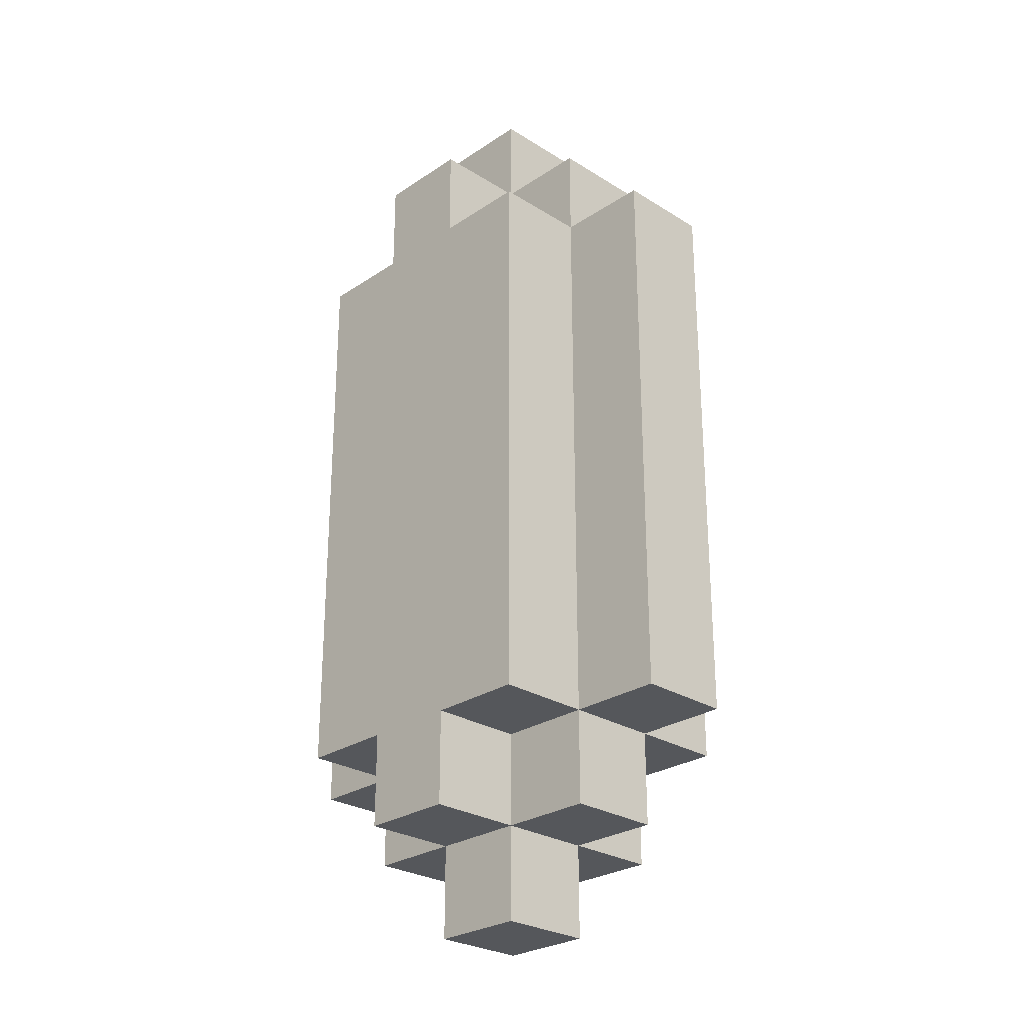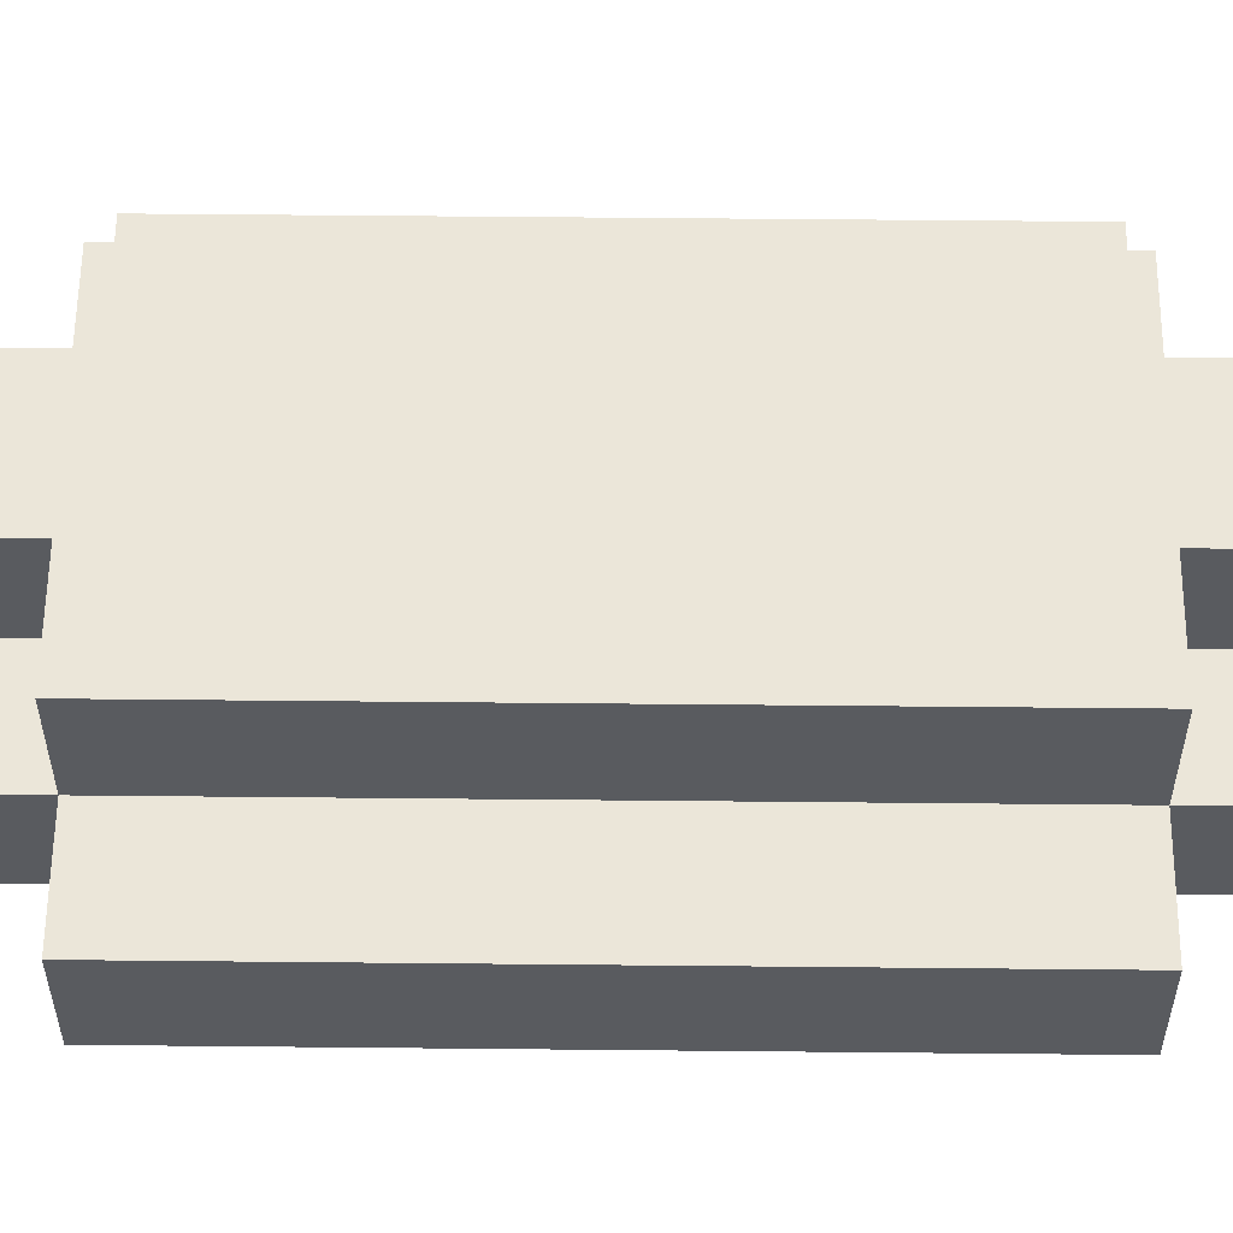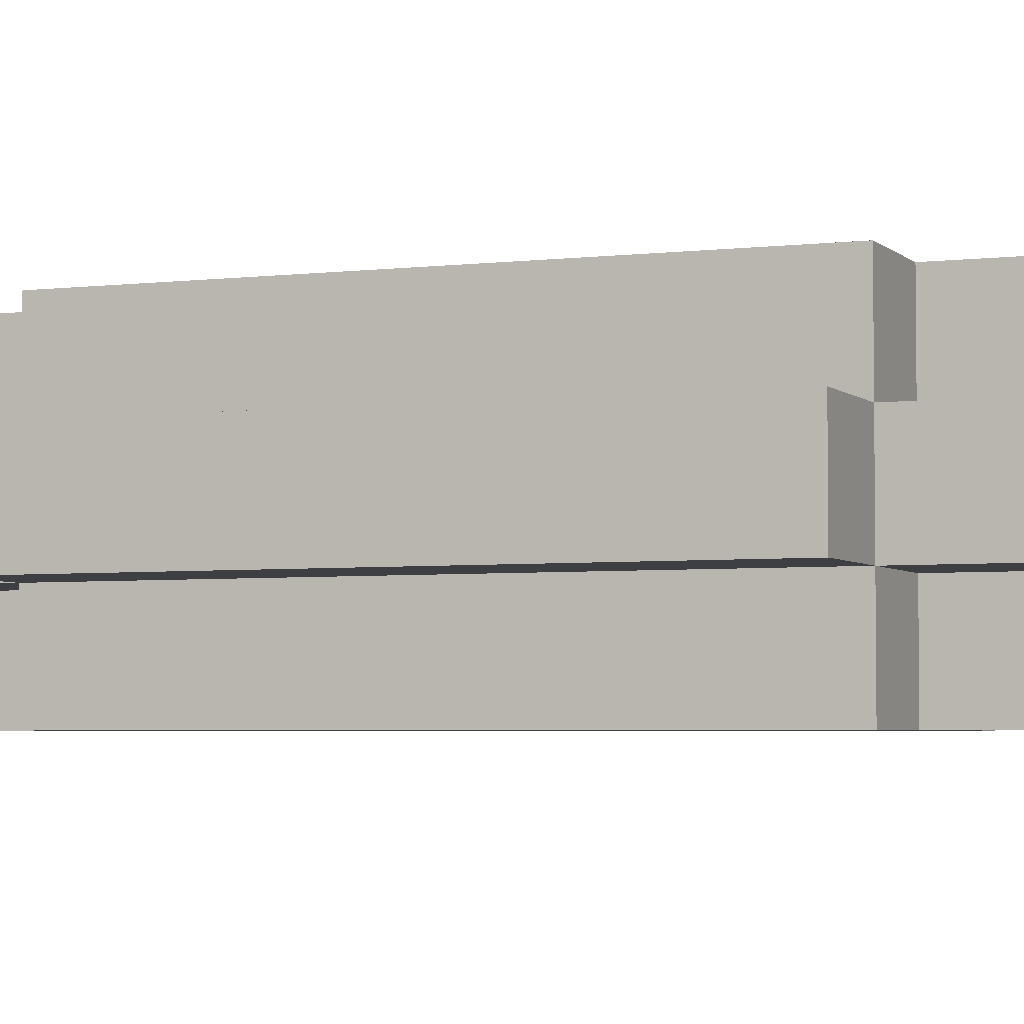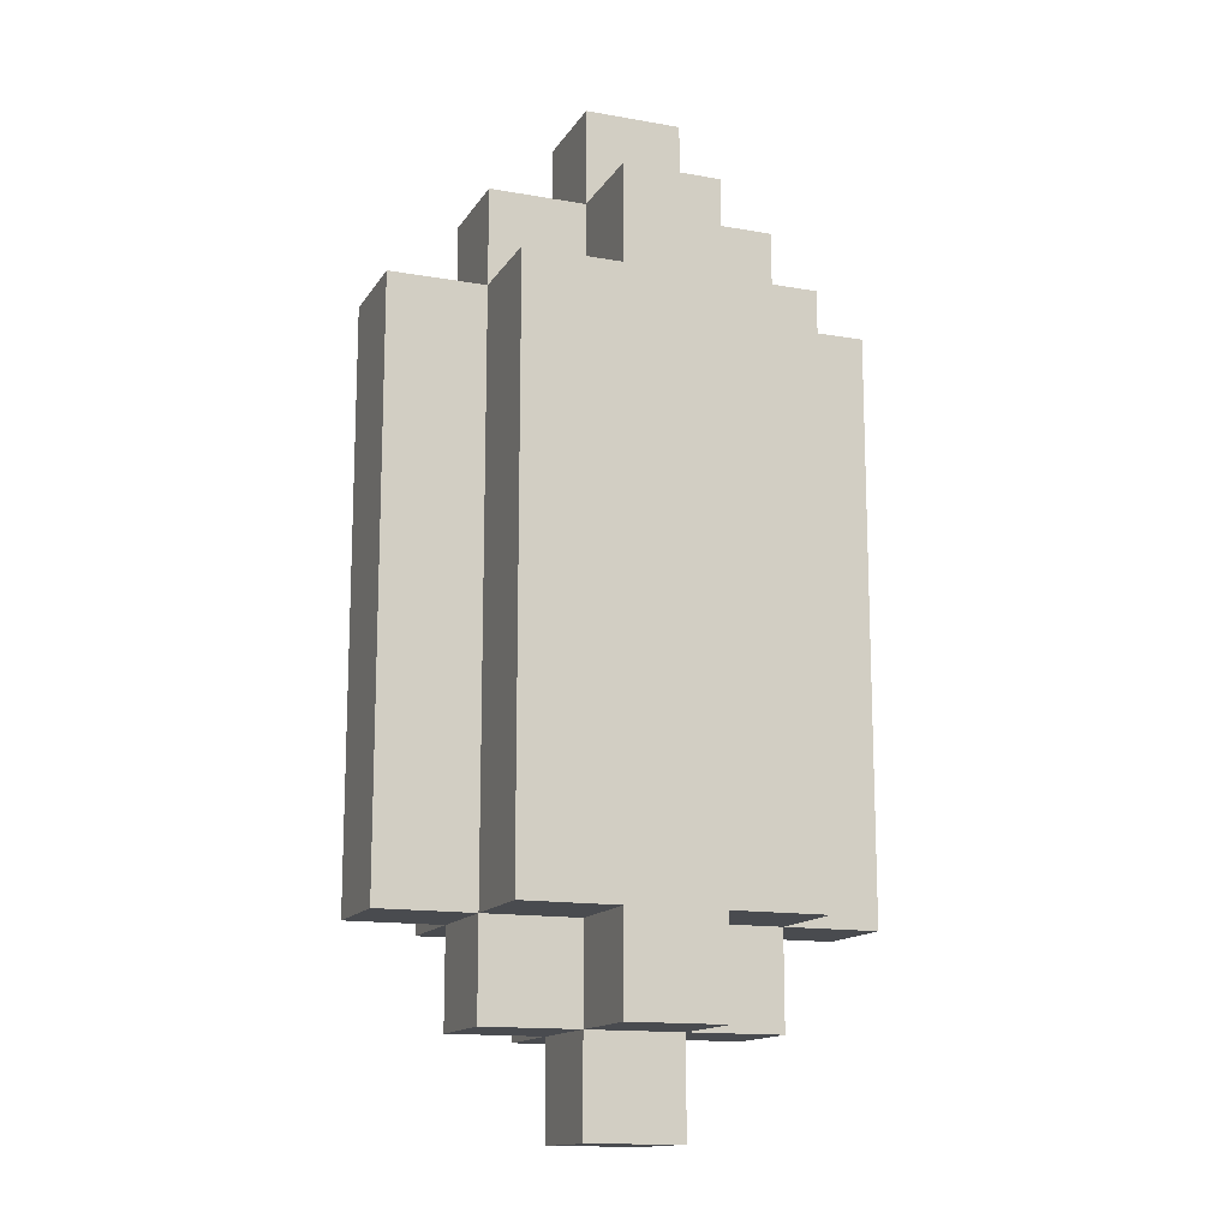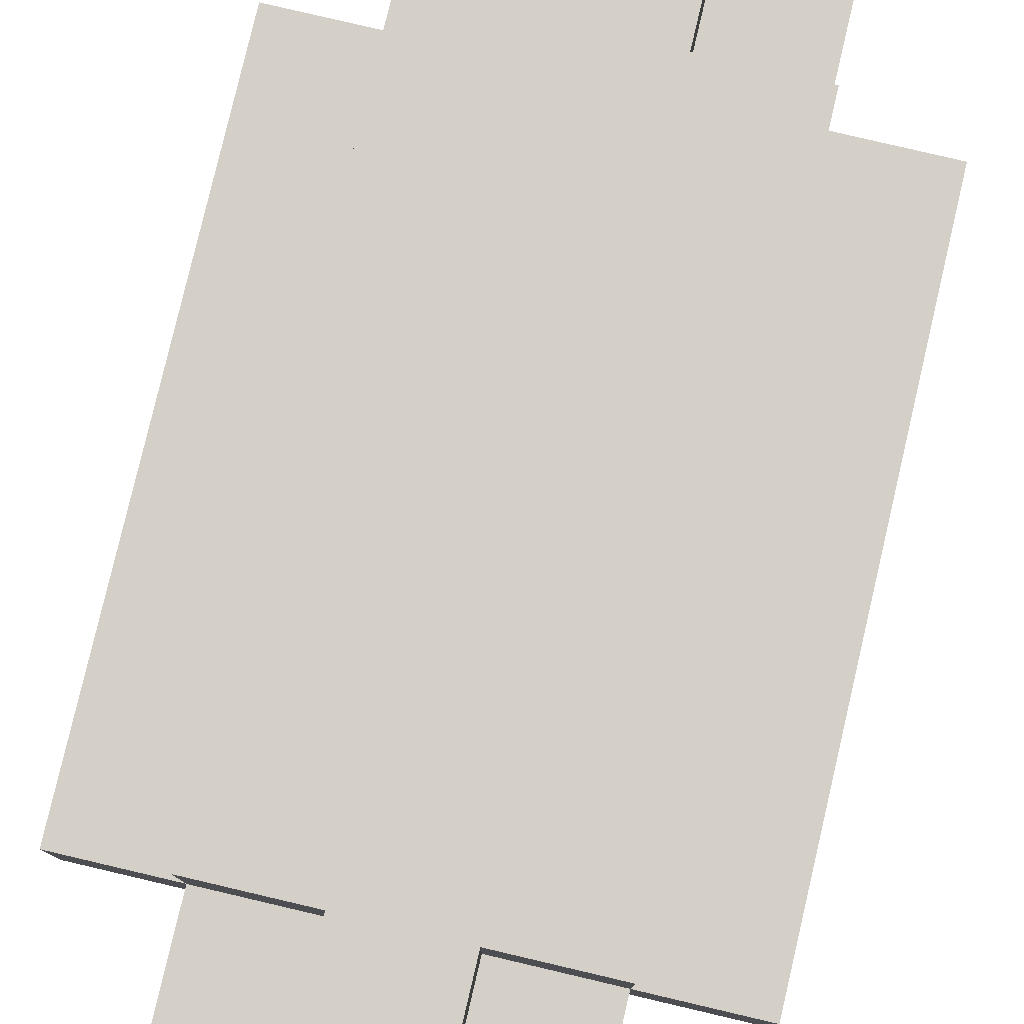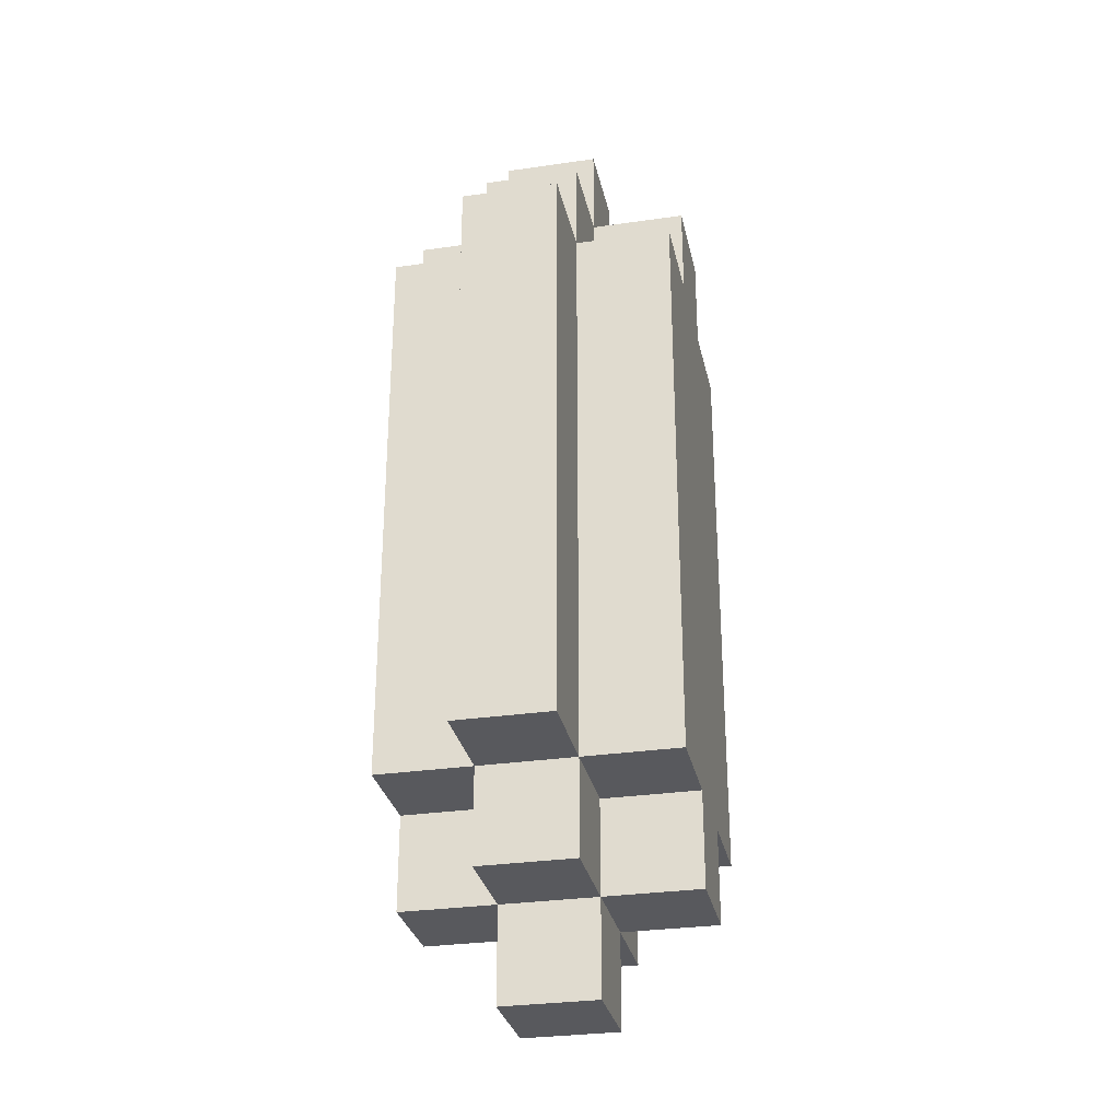
<metadata>
{"format":"obj","ext":"obj","renderer":"f3d","projection":"perspective","resolution":1024,"background":"white","views":[{"elev":-27.0,"azim":45.9,"up":"+Y"},{"elev":57.3,"azim":90.6,"up":"+Z"},{"elev":-3.9,"azim":112.1,"up":"+Z"},{"elev":-14.2,"azim":158.8,"up":"+Y"},{"elev":79.9,"azim":-166.8,"up":"+Z"},{"elev":-29.8,"azim":-78.0,"up":"+Y"}]}
</metadata>
<code>
o crystalW
v -0.25 0.1911 0.05
v -0.25 0.1911 -0.05
v -0.25 0.7912 0.05
v -0.25 0.7912 -0.05
v -0.15 0.09115 0.05
v -0.15 0.09115 -0.05
v -0.15 0.1911 0.15
v -0.15 0.1911 0.05
v -0.15 0.1911 -0.05
v -0.15 0.1911 -0.15
v -0.15 0.6912 -0.05
v -0.15 0.6912 -0.15
v -0.15 0.7912 0.15
v -0.15 0.7912 0.05
v -0.15 0.7912 -0.05
v -0.15 0.7912 -0.15
v -0.15 0.8911 0.05
v -0.15 0.8911 -0.05
v -0.05 -0.00885 0.05
v -0.05 -0.00885 -0.05
v -0.05 0.09115 0.15
v -0.05 0.09115 0.05
v -0.05 0.09115 -0.05
v -0.05 0.09115 -0.15
v -0.05 0.1911 0.15
v -0.05 0.1911 0.05
v -0.05 0.1911 -0.05
v -0.05 0.1911 -0.15
v -0.05 0.7912 0.15
v -0.05 0.7912 0.05
v -0.05 0.7912 -0.05
v -0.05 0.7912 -0.15
v -0.05 0.8911 0.15
v -0.05 0.8911 0.05
v -0.05 0.8911 -0.05
v -0.05 0.8911 -0.15
v -0.05 0.9911 0.05
v -0.05 0.9911 -0.05
v 0.05 -0.00885 0.05
v 0.05 -0.00885 -0.05
v 0.05 0.09115 0.15
v 0.05 0.09115 0.05
v 0.05 0.09115 -0.05
v 0.05 0.09115 -0.15
v 0.05 0.1911 0.15
v 0.05 0.1911 0.05
v 0.05 0.1911 -0.05
v 0.05 0.1911 -0.15
v 0.05 0.7912 0.15
v 0.05 0.7912 0.05
v 0.05 0.7912 -0.05
v 0.05 0.7912 -0.15
v 0.05 0.8911 0.15
v 0.05 0.8911 0.05
v 0.05 0.8911 -0.05
v 0.05 0.8911 -0.15
v 0.05 0.9911 0.05
v 0.05 0.9911 -0.05
v 0.15 0.09115 0.05
v 0.15 0.09115 -0.05
v 0.15 0.1911 0.15
v 0.15 0.1911 0.05
v 0.15 0.1911 -0.05
v 0.15 0.1911 -0.15
v 0.15 0.6912 0.15
v 0.15 0.6912 0.05
v 0.15 0.7912 0.15
v 0.15 0.7912 0.05
v 0.15 0.7912 -0.05
v 0.15 0.7912 -0.15
v 0.15 0.8911 0.05
v 0.15 0.8911 -0.05
v 0.25 0.1911 0.05
v 0.25 0.1911 -0.05
v 0.25 0.7912 0.05
v 0.25 0.7912 -0.05
v -0.15 0.1911 0.15
v -0.15 0.7912 0.15
v -0.05 0.09115 0.15
v -0.05 0.1911 0.15
v -0.05 0.7912 0.15
v -0.05 0.8911 0.15
v 0.05 0.09115 0.15
v 0.05 0.1911 0.15
v 0.05 0.6912 0.15
v 0.05 0.7912 0.15
v 0.05 0.8911 0.15
v 0.15 0.1911 0.15
v 0.15 0.6912 0.15
v 0.15 0.7912 0.15
v -0.25 0.1911 0.05
v -0.25 0.7912 0.05
v -0.15 0.09115 0.05
v -0.15 0.1911 0.05
v -0.15 0.7912 0.05
v -0.15 0.8911 0.05
v -0.05 -0.00885 0.05
v -0.05 0.09115 0.05
v -0.05 0.1911 0.05
v -0.05 0.7912 0.05
v -0.05 0.8911 0.05
v -0.05 0.9911 0.05
v 0.05 -0.00885 0.05
v 0.05 0.09115 0.05
v 0.05 0.1911 0.05
v 0.05 0.7912 0.05
v 0.05 0.8911 0.05
v 0.05 0.9911 0.05
v 0.15 0.09115 0.05
v 0.15 0.1911 0.05
v 0.15 0.6912 0.05
v 0.15 0.7912 0.05
v 0.15 0.8911 0.05
v 0.25 0.1911 0.05
v 0.25 0.7912 0.05
v -0.25 0.1911 -0.05
v -0.25 0.7912 -0.05
v -0.15 0.09115 -0.05
v -0.15 0.1911 -0.05
v -0.15 0.6912 -0.05
v -0.15 0.7912 -0.05
v -0.15 0.8911 -0.05
v -0.05 -0.00885 -0.05
v -0.05 0.09115 -0.05
v -0.05 0.1911 -0.05
v -0.05 0.7912 -0.05
v -0.05 0.8911 -0.05
v -0.05 0.9911 -0.05
v 0.05 -0.00885 -0.05
v 0.05 0.09115 -0.05
v 0.05 0.1911 -0.05
v 0.05 0.7912 -0.05
v 0.05 0.8911 -0.05
v 0.05 0.9911 -0.05
v 0.15 0.09115 -0.05
v 0.15 0.1911 -0.05
v 0.15 0.7912 -0.05
v 0.15 0.8911 -0.05
v 0.25 0.1911 -0.05
v 0.25 0.7912 -0.05
v -0.15 0.1911 -0.15
v -0.15 0.6912 -0.15
v -0.15 0.7912 -0.15
v -0.05 0.09115 -0.15
v -0.05 0.1911 -0.15
v -0.05 0.6912 -0.15
v -0.05 0.7912 -0.15
v -0.05 0.8911 -0.15
v 0.05 0.09115 -0.15
v 0.05 0.1911 -0.15
v 0.05 0.7912 -0.15
v 0.05 0.8911 -0.15
v 0.15 0.1911 -0.15
v 0.15 0.7912 -0.15
v -0.05 -0.00885 0.05
v 0.05 -0.00885 0.05
v -0.05 -0.00885 -0.05
v 0.05 -0.00885 -0.05
v -0.05 0.09115 0.15
v 0.05 0.09115 0.15
v -0.15 0.09115 0.05
v -0.05 0.09115 0.05
v 0.05 0.09115 0.05
v 0.15 0.09115 0.05
v -0.15 0.09115 -0.05
v -0.05 0.09115 -0.05
v 0.05 0.09115 -0.05
v 0.15 0.09115 -0.05
v -0.05 0.09115 -0.15
v 0.05 0.09115 -0.15
v -0.15 0.1911 0.15
v -0.05 0.1911 0.15
v 0.05 0.1911 0.15
v 0.15 0.1911 0.15
v -0.25 0.1911 0.05
v -0.15 0.1911 0.05
v -0.05 0.1911 0.05
v 0.05 0.1911 0.05
v 0.15 0.1911 0.05
v 0.25 0.1911 0.05
v -0.25 0.1911 -0.05
v -0.15 0.1911 -0.05
v -0.05 0.1911 -0.05
v 0.05 0.1911 -0.05
v 0.15 0.1911 -0.05
v 0.25 0.1911 -0.05
v -0.15 0.1911 -0.15
v -0.05 0.1911 -0.15
v 0.05 0.1911 -0.15
v 0.15 0.1911 -0.15
v -0.15 0.7912 0.15
v -0.05 0.7912 0.15
v 0.05 0.7912 0.15
v 0.15 0.7912 0.15
v -0.25 0.7912 0.05
v -0.15 0.7912 0.05
v -0.05 0.7912 0.05
v 0.05 0.7912 0.05
v 0.15 0.7912 0.05
v 0.25 0.7912 0.05
v -0.25 0.7912 -0.05
v -0.15 0.7912 -0.05
v -0.05 0.7912 -0.05
v 0.05 0.7912 -0.05
v 0.15 0.7912 -0.05
v 0.25 0.7912 -0.05
v -0.15 0.7912 -0.15
v -0.05 0.7912 -0.15
v 0.05 0.7912 -0.15
v 0.15 0.7912 -0.15
v -0.05 0.8911 0.15
v 0.05 0.8911 0.15
v -0.15 0.8911 0.05
v -0.05 0.8911 0.05
v 0.05 0.8911 0.05
v 0.15 0.8911 0.05
v -0.15 0.8911 -0.05
v -0.05 0.8911 -0.05
v 0.05 0.8911 -0.05
v 0.15 0.8911 -0.05
v -0.05 0.8911 -0.15
v 0.05 0.8911 -0.15
v -0.05 0.9911 0.05
v 0.05 0.9911 0.05
v -0.05 0.9911 -0.05
v 0.05 0.9911 -0.05
f 3 2 1
f 4 2 3
f 8 6 5
f 9 6 8
f 11 10 9
f 12 10 11
f 13 8 7
f 14 8 13
f 15 12 11
f 16 12 15
f 17 15 14
f 18 15 17
f 22 20 19
f 23 20 22
f 25 22 21
f 26 22 25
f 27 24 23
f 28 24 27
f 33 30 29
f 34 30 33
f 35 32 31
f 36 32 35
f 37 35 34
f 38 35 37
f 39 40 42
f 42 40 43
f 41 42 45
f 45 42 46
f 43 44 47
f 47 44 48
f 49 50 53
f 53 50 54
f 51 52 55
f 55 52 56
f 54 55 57
f 57 55 58
f 59 60 62
f 62 60 63
f 61 62 65
f 65 62 66
f 65 66 67
f 67 66 68
f 63 64 69
f 69 64 70
f 68 69 71
f 71 69 72
f 73 74 75
f 75 74 76
f 80 78 77
f 81 78 80
f 83 80 79
f 83 81 80
f 84 81 83
f 85 81 84
f 86 82 81
f 86 81 85
f 87 82 86
f 88 85 84
f 89 86 85
f 89 85 88
f 90 86 89
f 94 92 91
f 95 92 94
f 98 94 93
f 99 94 98
f 100 96 95
f 101 96 100
f 103 98 97
f 104 98 103
f 107 102 101
f 108 102 107
f 109 105 104
f 110 105 109
f 112 107 106
f 113 107 112
f 114 111 110
f 114 112 111
f 115 112 114
f 116 117 119
f 119 117 120
f 120 117 121
f 118 119 124
f 124 119 125
f 121 122 126
f 126 122 127
f 123 124 129
f 129 124 130
f 127 128 133
f 133 128 134
f 130 131 135
f 135 131 136
f 132 133 137
f 137 133 138
f 136 137 139
f 139 137 140
f 141 142 145
f 142 143 146
f 145 142 146
f 146 143 147
f 144 145 149
f 145 146 149
f 146 147 149
f 149 147 150
f 147 148 151
f 150 147 151
f 151 148 152
f 150 151 153
f 153 151 154
f 157 156 155
f 158 156 157
f 162 160 159
f 163 160 162
f 165 162 161
f 166 162 165
f 167 164 163
f 168 164 167
f 169 167 166
f 170 167 169
f 176 172 171
f 177 172 176
f 178 174 173
f 179 174 178
f 181 176 175
f 182 176 181
f 185 180 179
f 186 180 185
f 187 183 182
f 188 183 187
f 189 185 184
f 190 185 189
f 191 192 196
f 196 192 197
f 193 194 198
f 198 194 199
f 195 196 201
f 201 196 202
f 199 200 205
f 205 200 206
f 202 203 207
f 207 203 208
f 204 205 209
f 209 205 210
f 211 212 214
f 214 212 215
f 213 214 217
f 217 214 218
f 215 216 219
f 219 216 220
f 218 219 221
f 221 219 222
f 223 224 225
f 225 224 226

</code>
